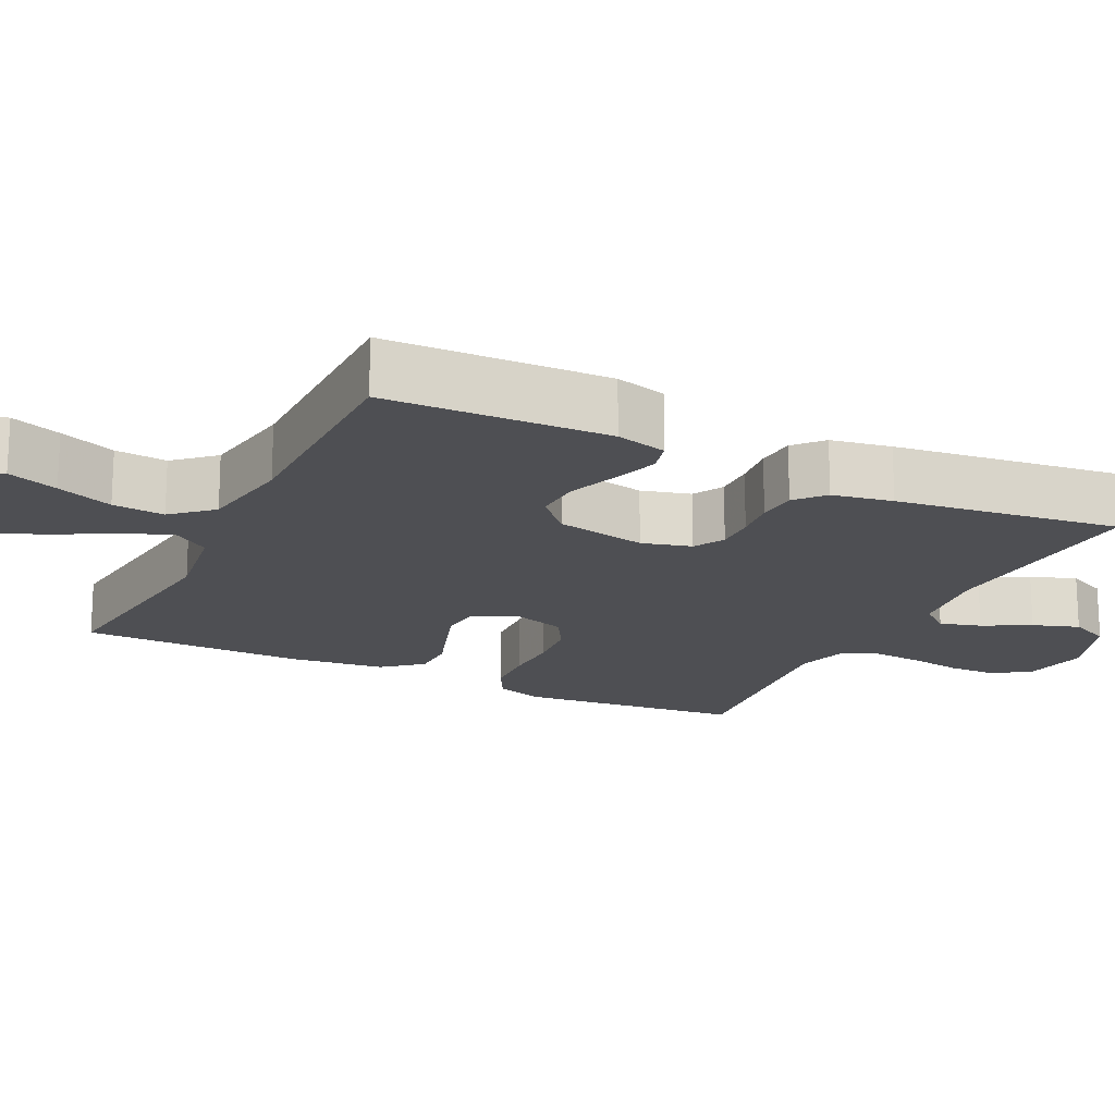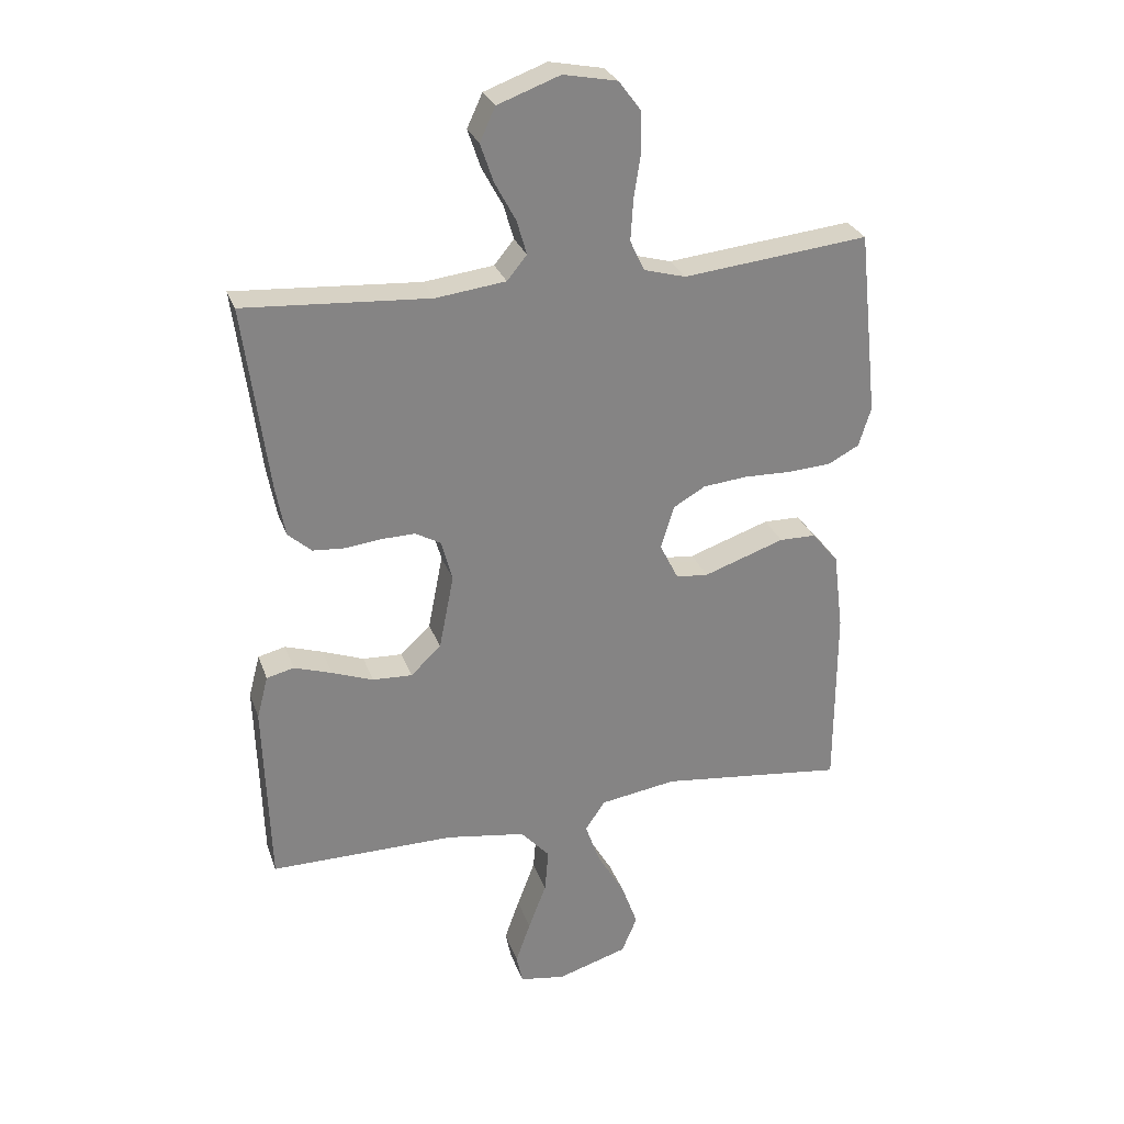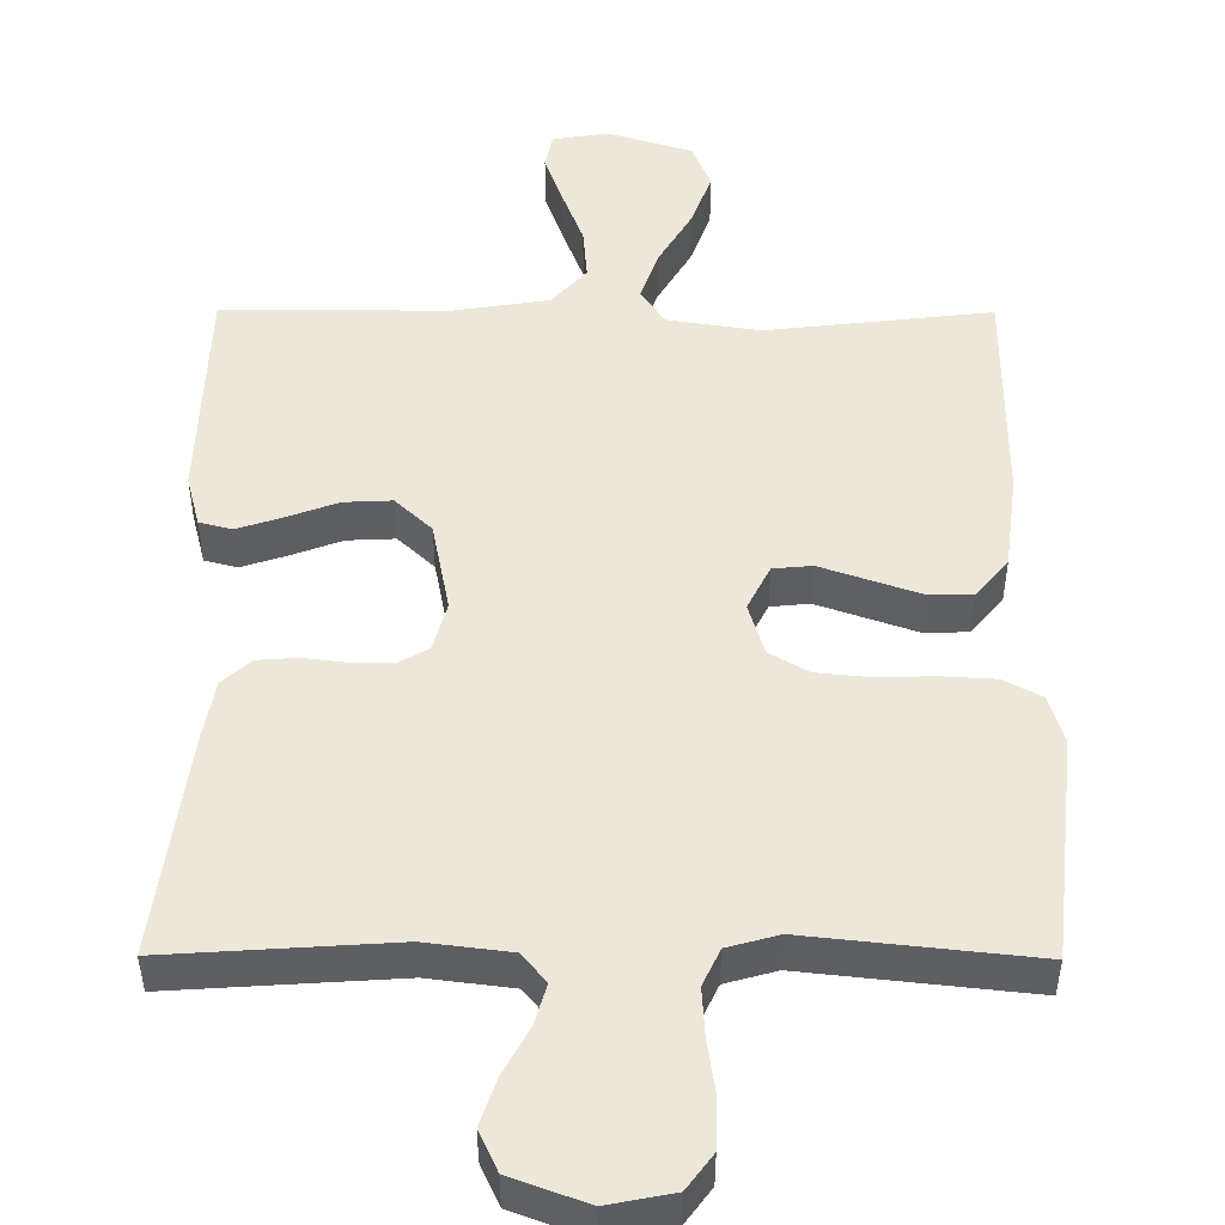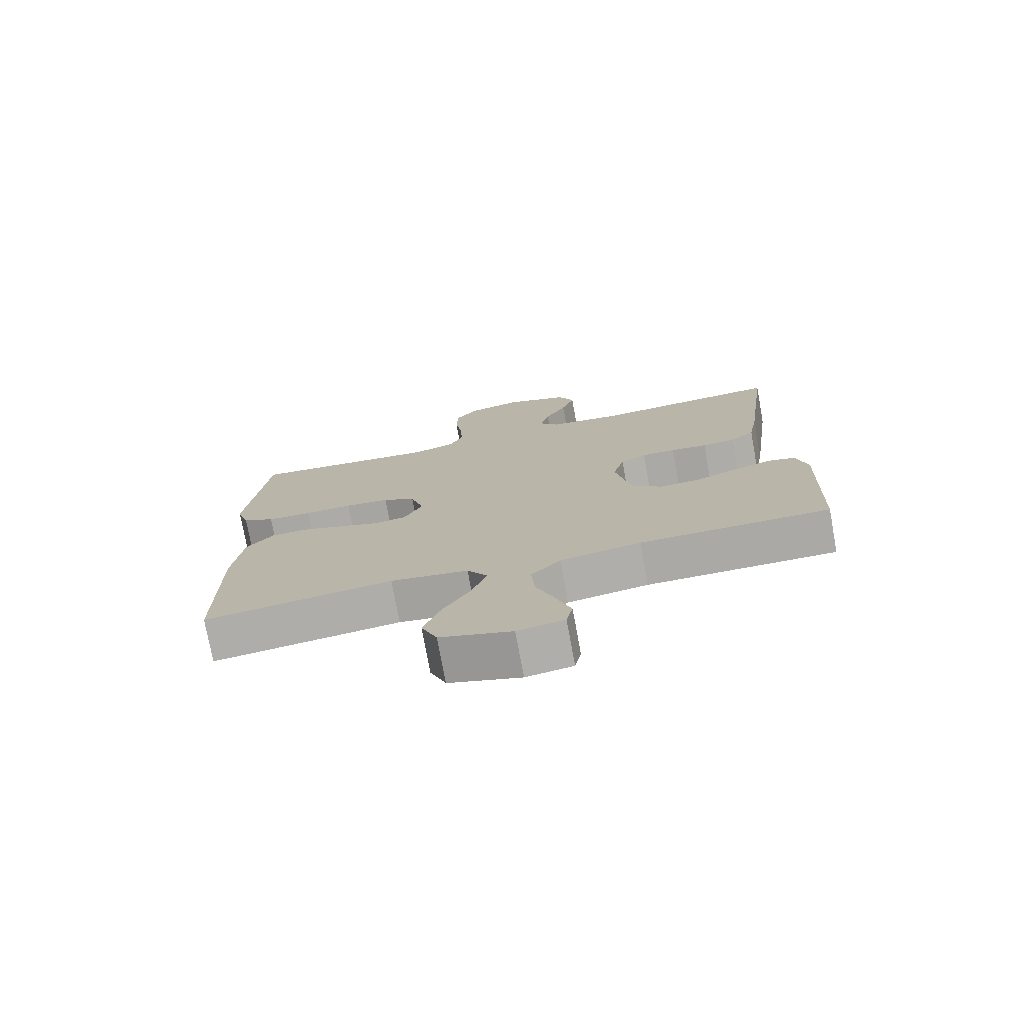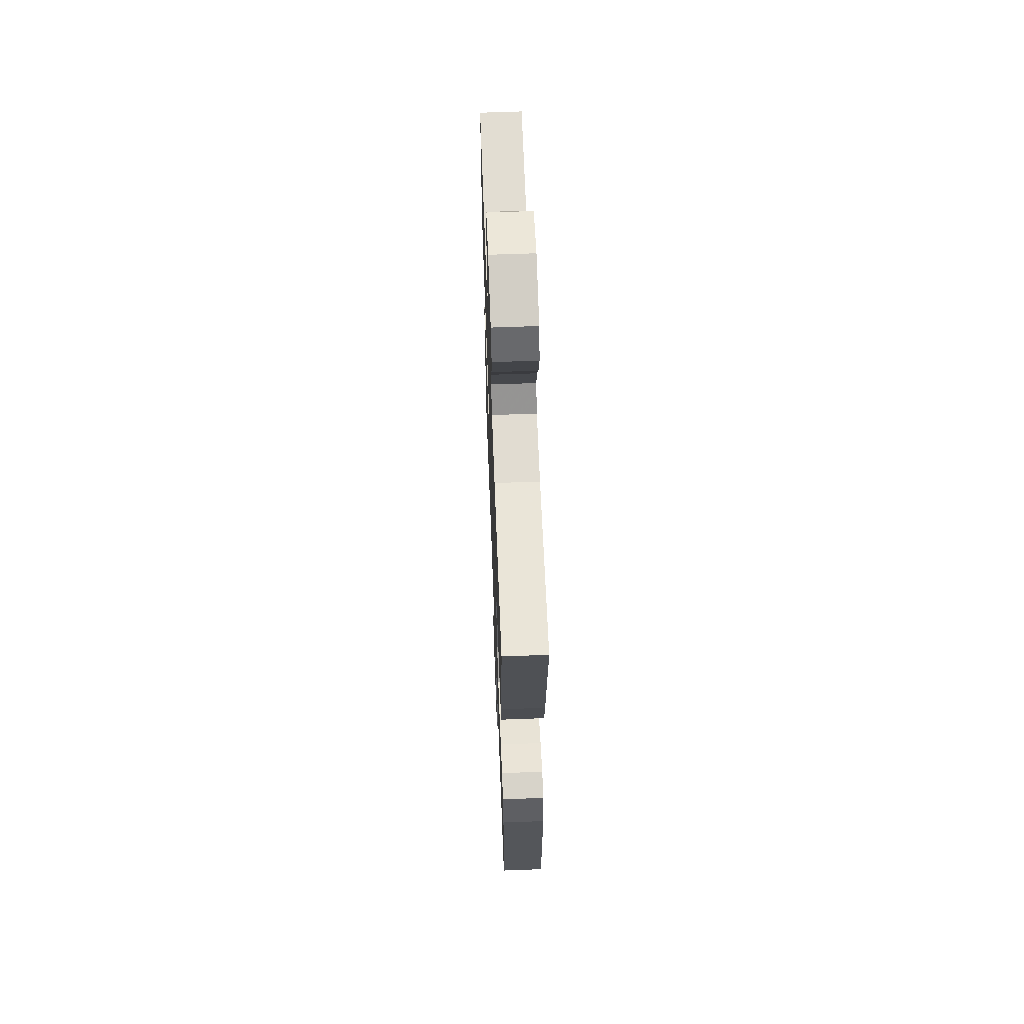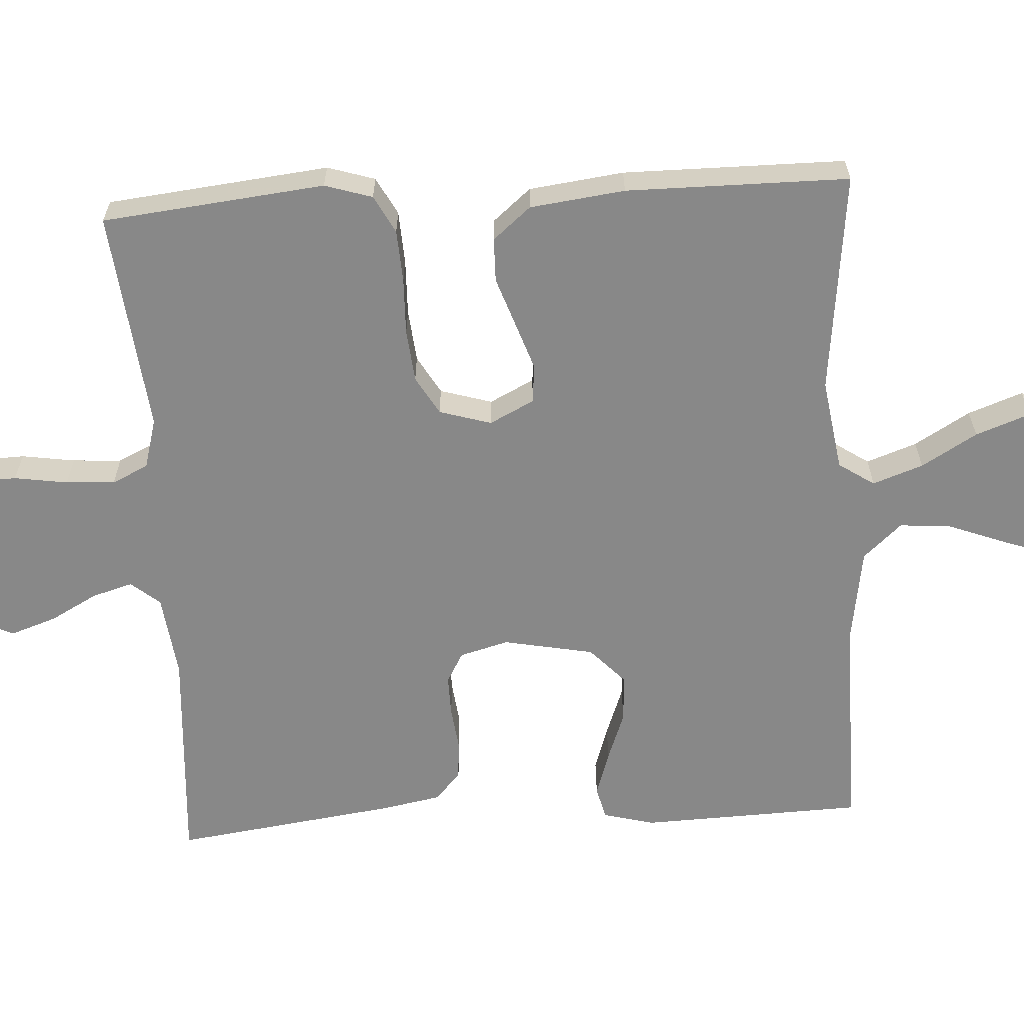
<metadata>
{"format":"obj","ext":"obj","renderer":"f3d","projection":"perspective","resolution":1024,"background":"white","views":[{"elev":-18.1,"azim":-116.2,"up":"+Y"},{"elev":28.2,"azim":-17.4,"up":"+Z"},{"elev":49.6,"azim":0.3,"up":"+Y"},{"elev":-75.7,"azim":-169.6,"up":"+Z"},{"elev":62.3,"azim":-92.2,"up":"+Z"},{"elev":-62.7,"azim":93.4,"up":"+Y"}]}
</metadata>
<code>
v -0.5 0.07 -0.5
v -0.51 0.07 -0.2
v -0.492 0.07 -0.131
v -0.448 0.07 -0.12
v -0.387 0.07 -0.14
v -0.32 0.07 -0.165
v -0.256 0.07 -0.168
v -0.207 0.07 -0.122
v -0.183 0.07 0
v -0.201 0.07 0.066
v -0.242 0.07 0.089
v -0.296 0.07 0.088
v -0.354 0.07 0.081
v -0.407 0.07 0.085
v -0.445 0.07 0.119
v -0.46 0.07 0.2
v -0.5 0.07 0.5
v -0.2 0.07 0.48
v -0.087 0.07 0.494
v -0.055 0.07 0.533
v -0.071 0.07 0.588
v -0.105 0.07 0.651
v -0.126 0.07 0.713
v -0.101 0.07 0.767
v 0 0.07 0.804
v 0.087 0.07 0.787
v 0.122 0.07 0.74
v 0.124 0.07 0.674
v 0.113 0.07 0.602
v 0.109 0.07 0.536
v 0.132 0.07 0.487
v 0.2 0.07 0.468
v 0.5 0.07 0.5
v 0.532 0.07 0.2
v 0.512 0.07 0.136
v 0.461 0.07 0.109
v 0.39 0.07 0.105
v 0.314 0.07 0.107
v 0.243 0.07 0.1
v 0.191 0.07 0.07
v 0.17 0.07 0
v 0.2 0.07 -0.06
v 0.252 0.07 -0.065
v 0.316 0.07 -0.043
v 0.383 0.07 -0.02
v 0.442 0.07 -0.021
v 0.485 0.07 -0.072
v 0.501 0.07 -0.2
v 0.5 0.07 -0.5
v 0.2 0.07 -0.465
v 0.076 0.07 -0.484
v 0.044 0.07 -0.532
v 0.068 0.07 -0.6
v 0.112 0.07 -0.675
v 0.139 0.07 -0.749
v 0.114 0.07 -0.809
v 0 0.07 -0.844
v -0.074 0.07 -0.832
v -0.084 0.07 -0.785
v -0.06 0.07 -0.717
v -0.031 0.07 -0.641
v -0.025 0.07 -0.571
v -0.072 0.07 -0.519
v -0.2 0.07 -0.499
v -0.5 0 -0.5
v -0.51 0 -0.2
v -0.492 0 -0.131
v -0.448 0 -0.12
v -0.387 0 -0.14
v -0.32 0 -0.165
v -0.256 0 -0.168
v -0.207 0 -0.122
v -0.183 0 0
v -0.201 0 0.066
v -0.242 0 0.089
v -0.296 0 0.088
v -0.354 0 0.081
v -0.407 0 0.085
v -0.445 0 0.119
v -0.46 0 0.2
v -0.5 0 0.5
v -0.2 0 0.48
v -0.087 0 0.494
v -0.055 0 0.533
v -0.071 0 0.588
v -0.105 0 0.651
v -0.126 0 0.713
v -0.101 0 0.767
v 0 0 0.804
v 0.087 0 0.787
v 0.122 0 0.74
v 0.124 0 0.674
v 0.113 0 0.602
v 0.109 0 0.536
v 0.132 0 0.487
v 0.2 0 0.468
v 0.5 0 0.5
v 0.532 0 0.2
v 0.512 0 0.136
v 0.461 0 0.109
v 0.39 0 0.105
v 0.314 0 0.107
v 0.243 0 0.1
v 0.191 0 0.07
v 0.17 0 0
v 0.2 0 -0.06
v 0.252 0 -0.065
v 0.316 0 -0.043
v 0.383 0 -0.02
v 0.442 0 -0.021
v 0.485 0 -0.072
v 0.501 0 -0.2
v 0.5 0 -0.5
v 0.2 0 -0.465
v 0.076 0 -0.484
v 0.044 0 -0.532
v 0.068 0 -0.6
v 0.112 0 -0.675
v 0.139 0 -0.749
v 0.114 0 -0.809
v 0 0 -0.844
v -0.074 0 -0.832
v -0.084 0 -0.785
v -0.06 0 -0.717
v -0.031 0 -0.641
v -0.025 0 -0.571
v -0.072 0 -0.519
v -0.2 0 -0.499
f 59 60 61
f 58 59 61
f 57 58 61
f 56 57 61
f 55 56 61
f 54 55 61
f 53 54 61
f 52 53 61 62
f 51 52 62 63
f 48 49 50
f 47 48 50
f 46 47 50
f 45 46 50
f 44 45 50
f 43 44 50
f 42 43 50 51
f 51 63 64
f 42 51 64
f 41 42 64
f 36 37 38
f 35 36 38
f 34 35 38
f 33 34 38
f 32 33 38
f 31 32 38 39
f 30 31 39 40
f 27 28 29
f 26 27 29
f 25 26 29
f 24 25 29
f 23 24 29
f 22 23 29
f 21 22 29
f 20 21 29 30
f 40 41 64
f 30 40 64
f 20 30 64
f 19 20 64
f 16 17 18
f 15 16 18
f 14 15 18
f 13 14 18
f 12 13 18
f 4 5 6
f 3 4 6
f 2 3 6
f 1 2 6
f 64 1 6
f 64 6 7
f 11 12 18 19
f 10 11 19
f 9 10 19
f 9 19 64
f 8 9 64
f 7 8 64
f 125 124 123
f 125 123 122
f 125 122 121
f 125 121 120
f 125 120 119
f 125 119 118
f 125 118 117
f 126 125 117 116
f 127 126 116 115
f 114 113 112
f 114 112 111
f 114 111 110
f 114 110 109
f 114 109 108
f 114 108 107
f 115 114 107 106
f 128 127 115
f 128 115 106
f 128 106 105
f 102 101 100
f 102 100 99
f 102 99 98
f 102 98 97
f 102 97 96
f 103 102 96 95
f 104 103 95 94
f 93 92 91
f 93 91 90
f 93 90 89
f 93 89 88
f 93 88 87
f 93 87 86
f 93 86 85
f 94 93 85 84
f 128 105 104
f 128 104 94
f 128 94 84
f 128 84 83
f 82 81 80
f 82 80 79
f 82 79 78
f 82 78 77
f 82 77 76
f 70 69 68
f 70 68 67
f 70 67 66
f 70 66 65
f 70 65 128
f 71 70 128
f 83 82 76 75
f 83 75 74
f 83 74 73
f 128 83 73
f 128 73 72
f 128 72 71
f 1 65 66 2
f 2 66 67 3
f 3 67 68 4
f 4 68 69 5
f 5 69 70 6
f 6 70 71 7
f 7 71 72 8
f 8 72 73 9
f 9 73 74 10
f 10 74 75 11
f 11 75 76 12
f 12 76 77 13
f 13 77 78 14
f 14 78 79 15
f 15 79 80 16
f 16 80 81 17
f 17 81 82 18
f 18 82 83 19
f 19 83 84 20
f 20 84 85 21
f 21 85 86 22
f 22 86 87 23
f 23 87 88 24
f 24 88 89 25
f 25 89 90 26
f 26 90 91 27
f 27 91 92 28
f 28 92 93 29
f 29 93 94 30
f 30 94 95 31
f 31 95 96 32
f 32 96 97 33
f 33 97 98 34
f 34 98 99 35
f 35 99 100 36
f 36 100 101 37
f 37 101 102 38
f 38 102 103 39
f 39 103 104 40
f 40 104 105 41
f 41 105 106 42
f 42 106 107 43
f 43 107 108 44
f 44 108 109 45
f 45 109 110 46
f 46 110 111 47
f 47 111 112 48
f 48 112 113 49
f 49 113 114 50
f 50 114 115 51
f 51 115 116 52
f 52 116 117 53
f 53 117 118 54
f 54 118 119 55
f 55 119 120 56
f 56 120 121 57
f 57 121 122 58
f 58 122 123 59
f 59 123 124 60
f 60 124 125 61
f 61 125 126 62
f 62 126 127 63
f 63 127 128 64
f 64 128 65 1

</code>
